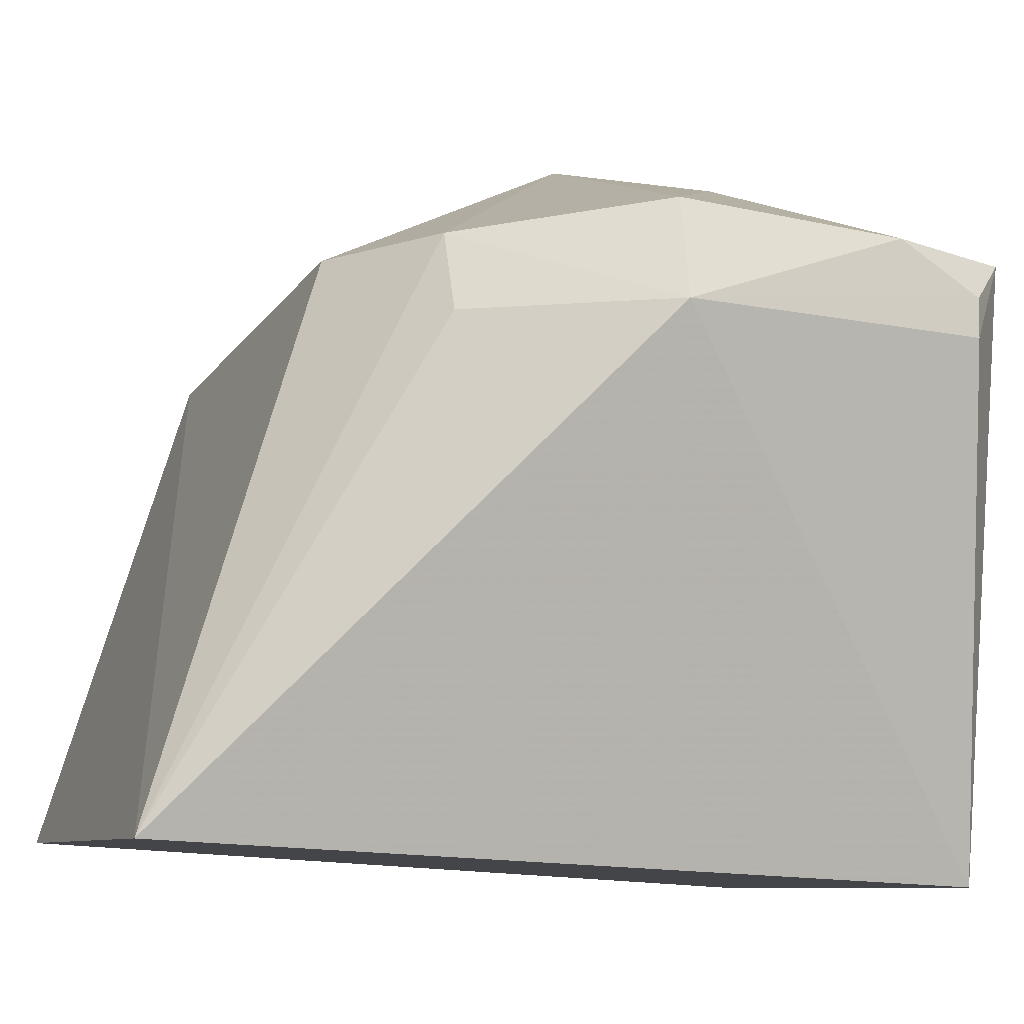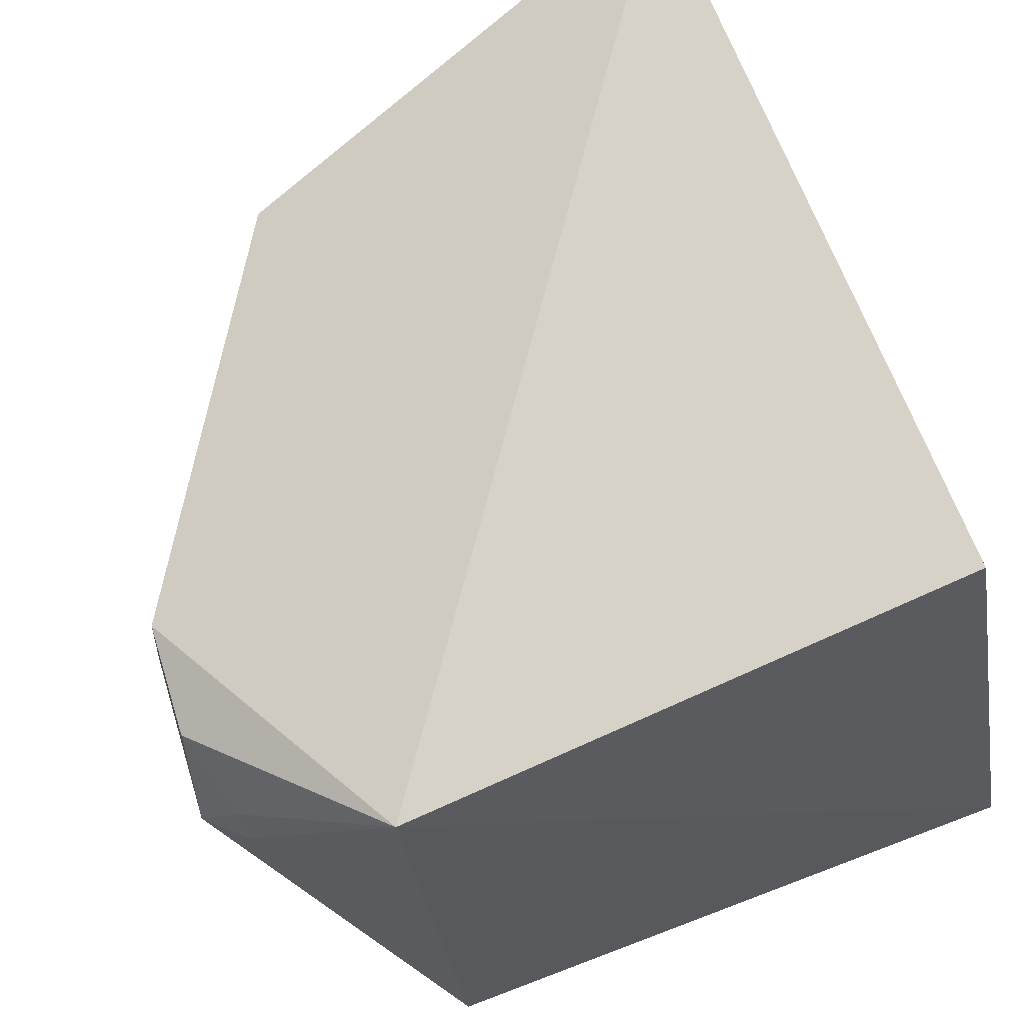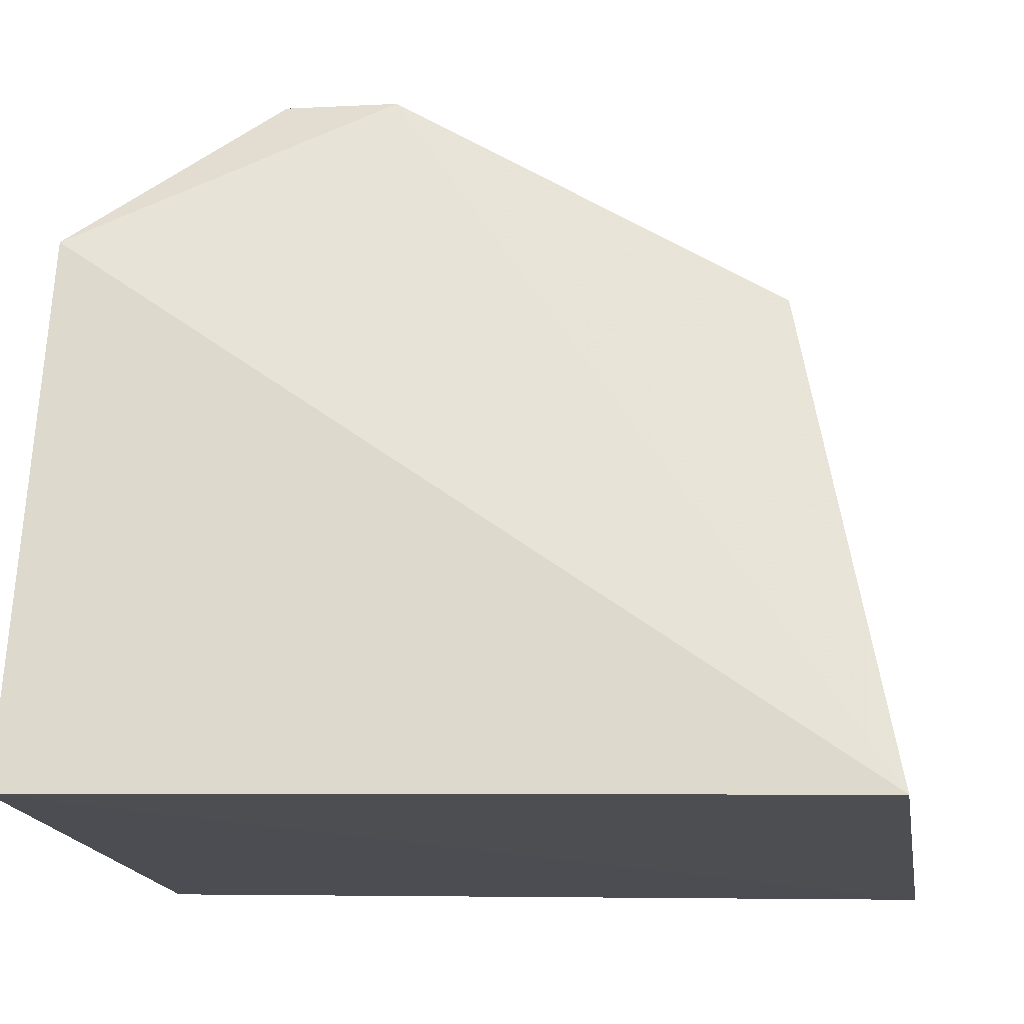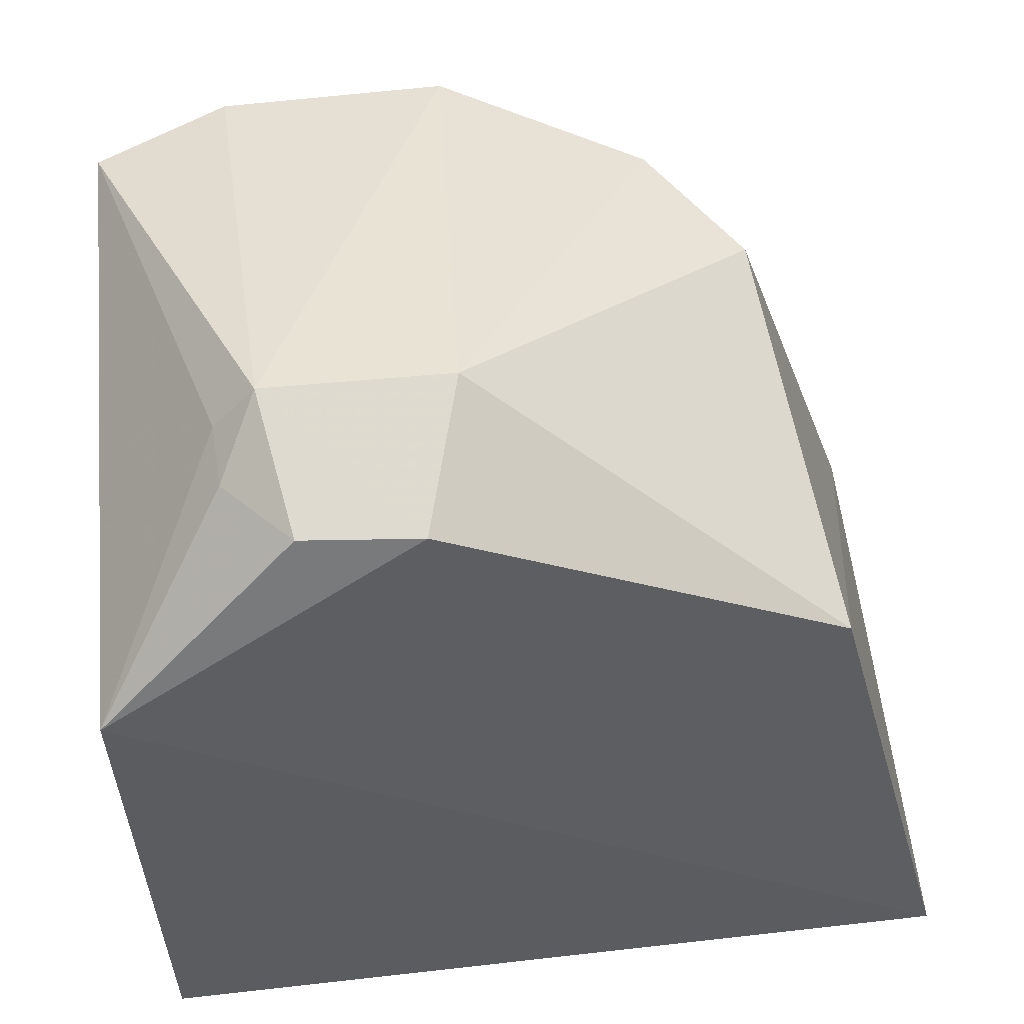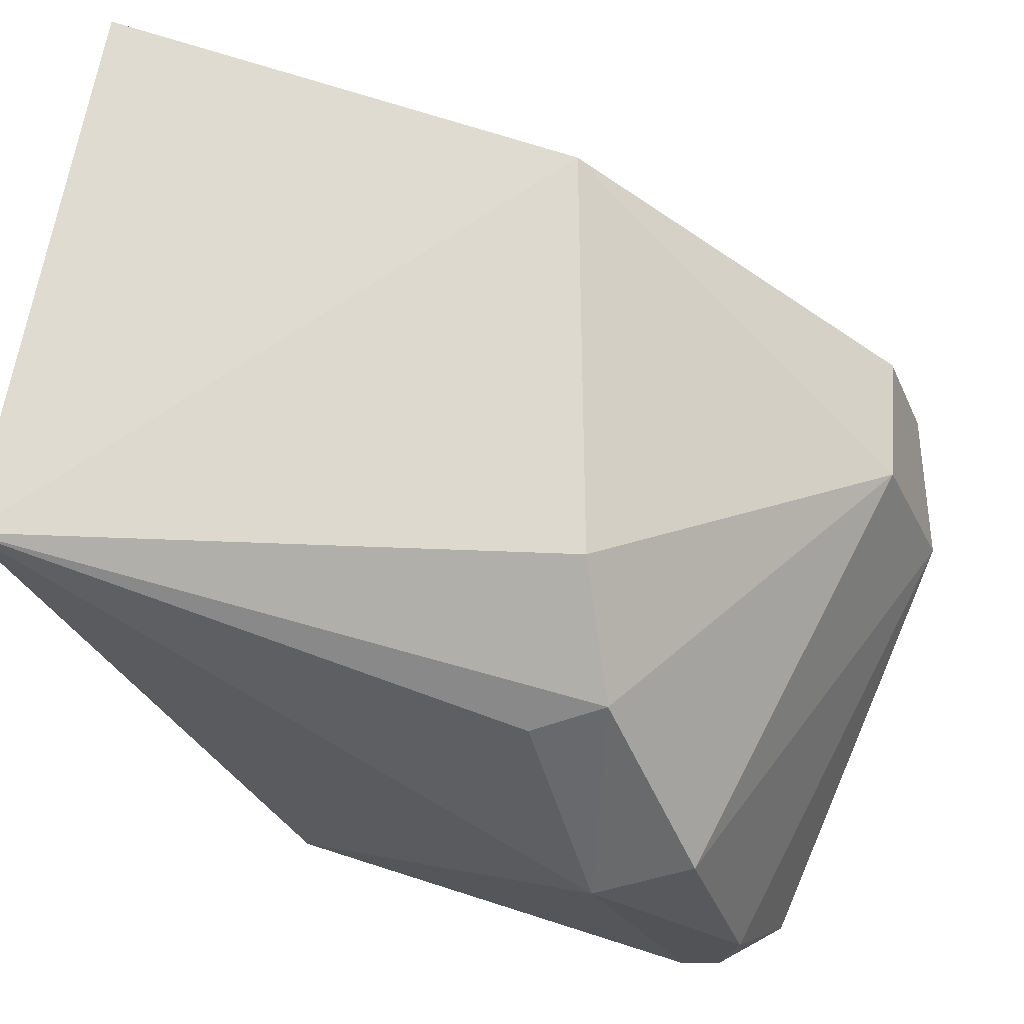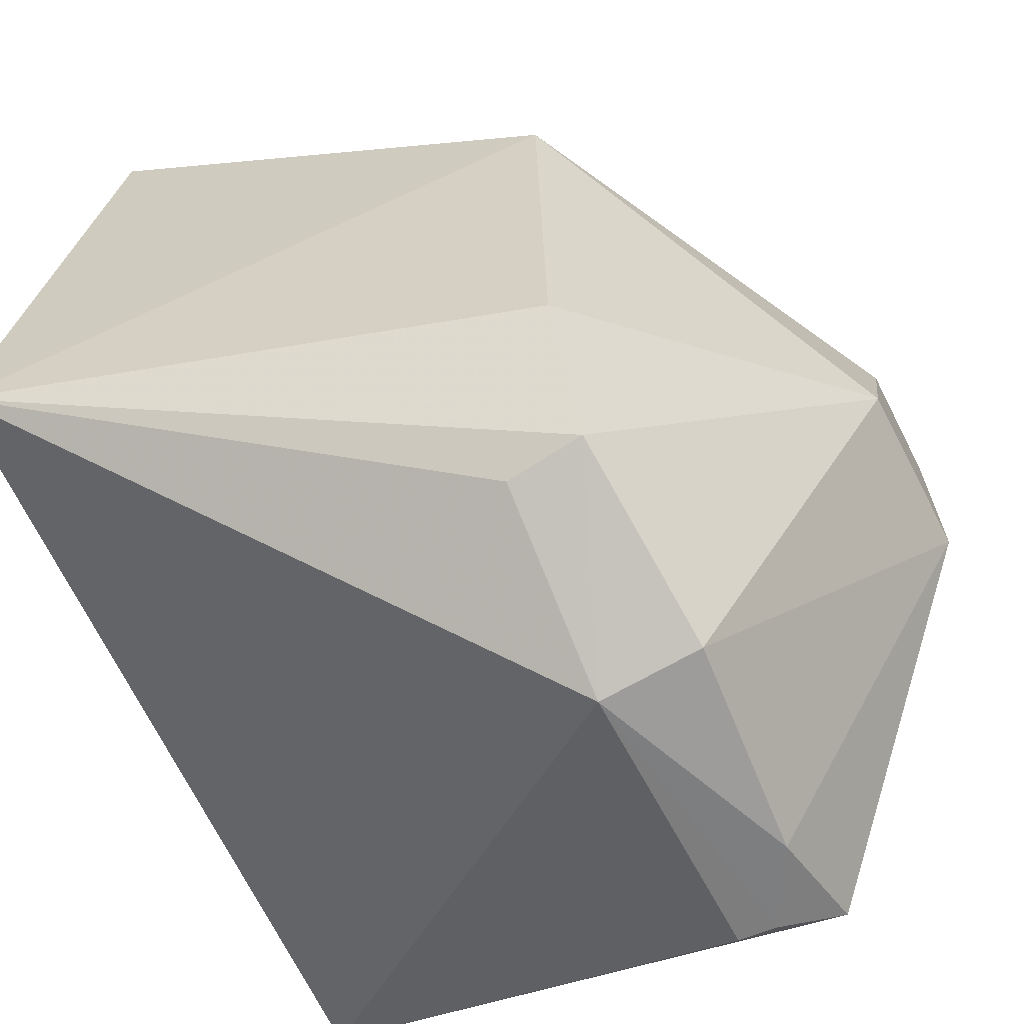
<metadata>
{"format":"obj","ext":"obj","renderer":"f3d","projection":"perspective","resolution":1024,"background":"white","views":[{"elev":-19.1,"azim":161.3,"up":"+Y"},{"elev":60.0,"azim":-108.7,"up":"+Z"},{"elev":-6.2,"azim":9.3,"up":"+Y"},{"elev":70.9,"azim":-6.7,"up":"+Y"},{"elev":-26.8,"azim":109.3,"up":"+Z"},{"elev":-65.0,"azim":115.8,"up":"+Z"}]}
</metadata>
<code>
v -0.03379 0.003911 0.0183
v -0.03386 0.001721 0.006941
v -0.03679 0.01305 0.006012
v -0.04698 0.01309 0.001579
v -0.0502 0.003923 0.0182
v -0.04259 0.01123 0.001523
v -0.03596 0.01325 0.01421
v -0.05015 0.001716 0.006203
v -0.03855 0.01288 0.003685
v -0.05018 0.01472 0.01494
v -0.04867 0.01138 0.00184
v -0.0387 0.01126 0.003477
v -0.04254 0.01337 0.001778
v -0.04384 0.01774 0.01297
v -0.04962 0.01336 0.002703
v -0.04296 0.01773 0.009904
v -0.04866 0.01217 0.001761
v -0.04663 0.01784 0.009828
v -0.04748 0.01708 0.01017
v -0.04617 0.0178 0.01276
v -0.04745 0.01719 0.01136
f 5 2 1
f 7 1 2
f 7 2 3
f 8 2 5
f 8 6 2
f 9 3 2
f 10 5 1
f 10 8 5
f 11 6 8
f 12 9 2
f 12 2 6
f 12 6 9
f 13 9 6
f 13 6 4
f 14 10 1
f 14 1 7
f 15 11 8
f 15 8 10
f 16 14 7
f 16 7 3
f 16 3 9
f 16 9 13
f 17 15 4
f 17 11 15
f 17 4 6
f 17 6 11
f 18 14 16
f 18 4 15
f 18 16 13
f 18 13 4
f 19 18 15
f 19 15 10
f 20 10 14
f 20 14 18
f 21 19 10
f 21 18 19
f 21 20 18
f 21 10 20

</code>
